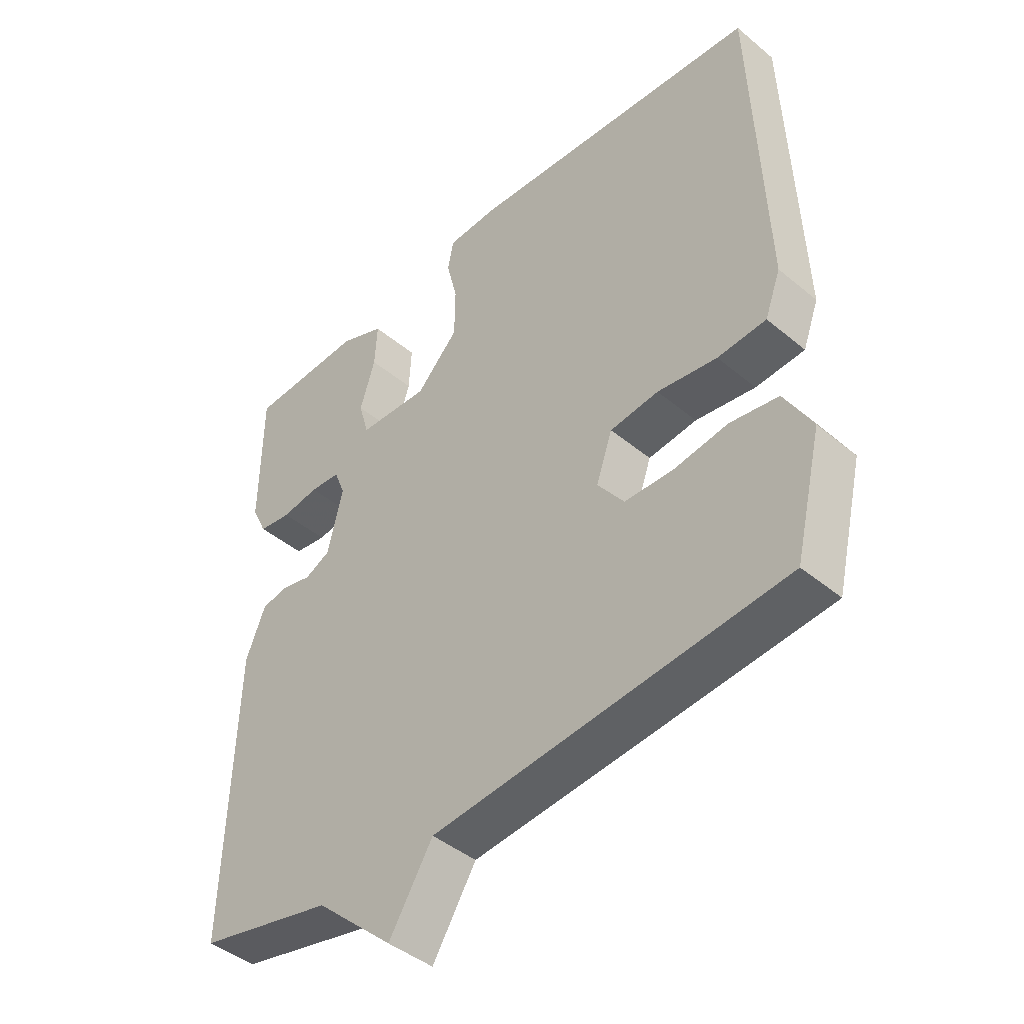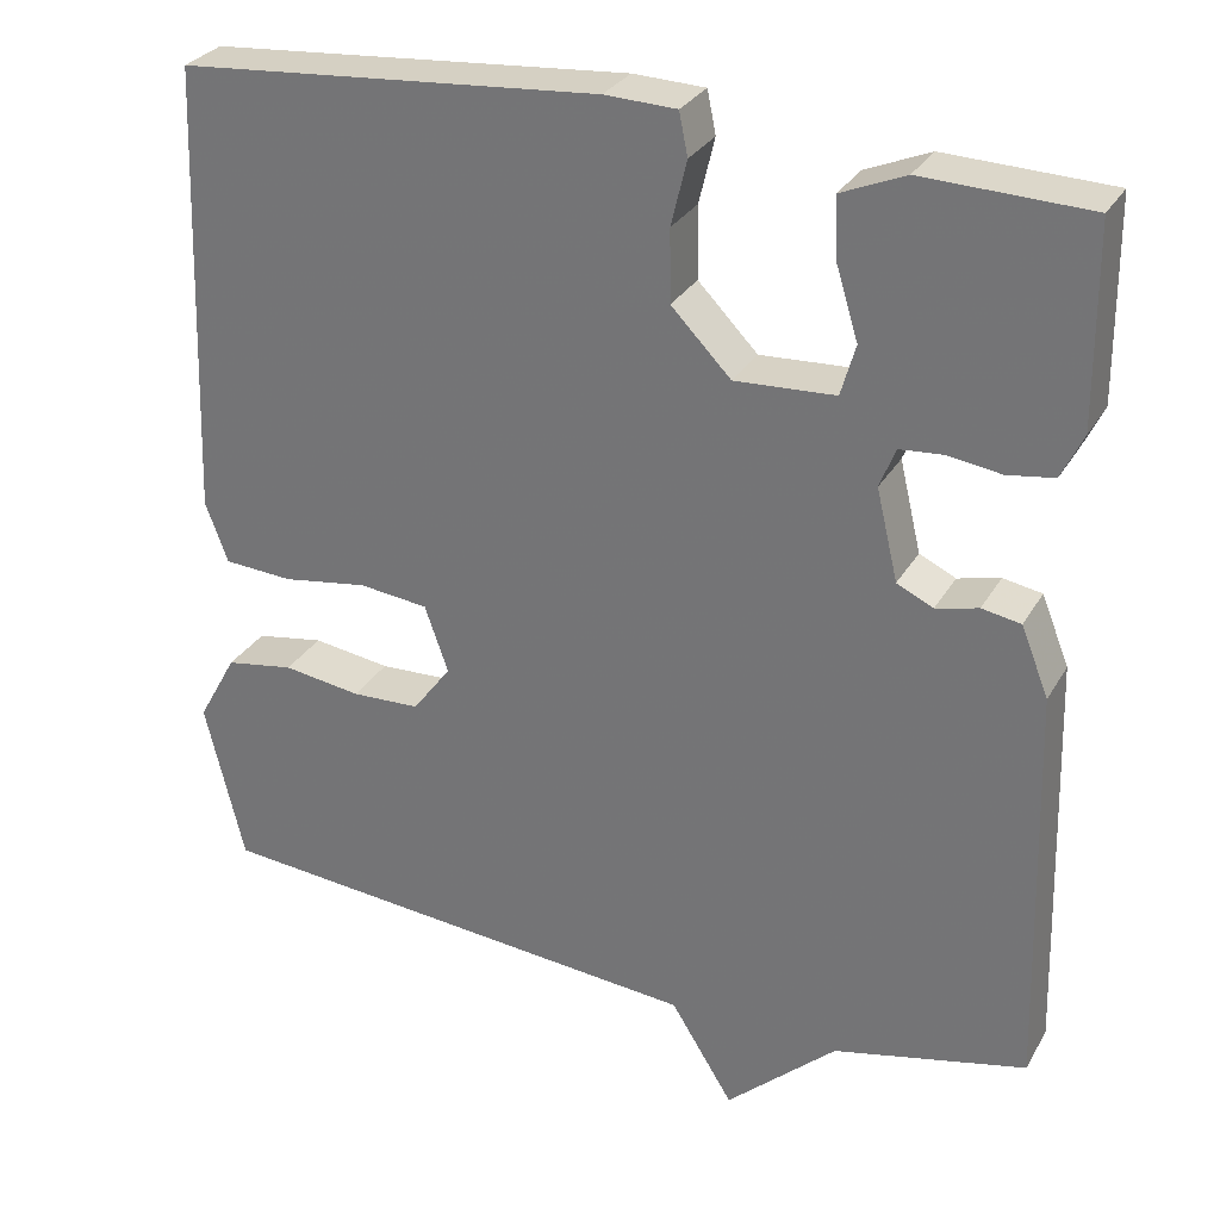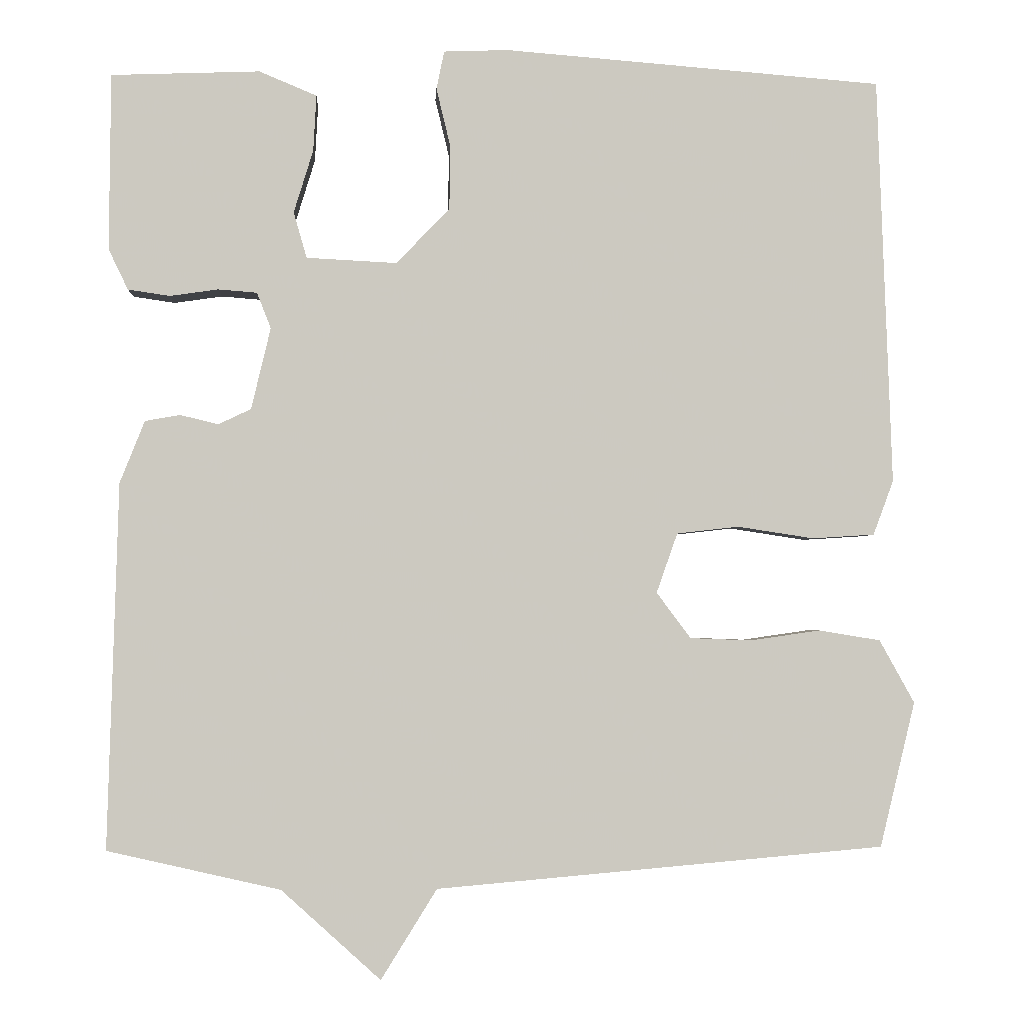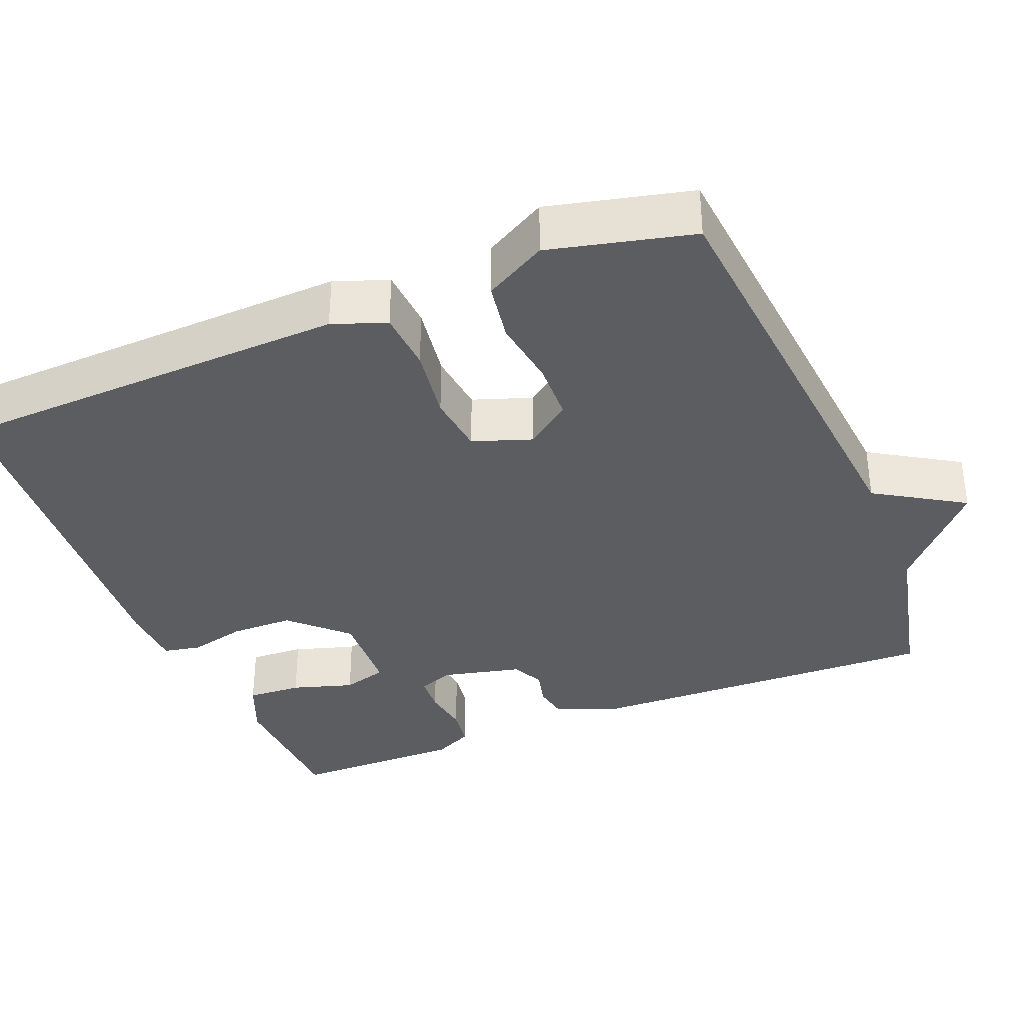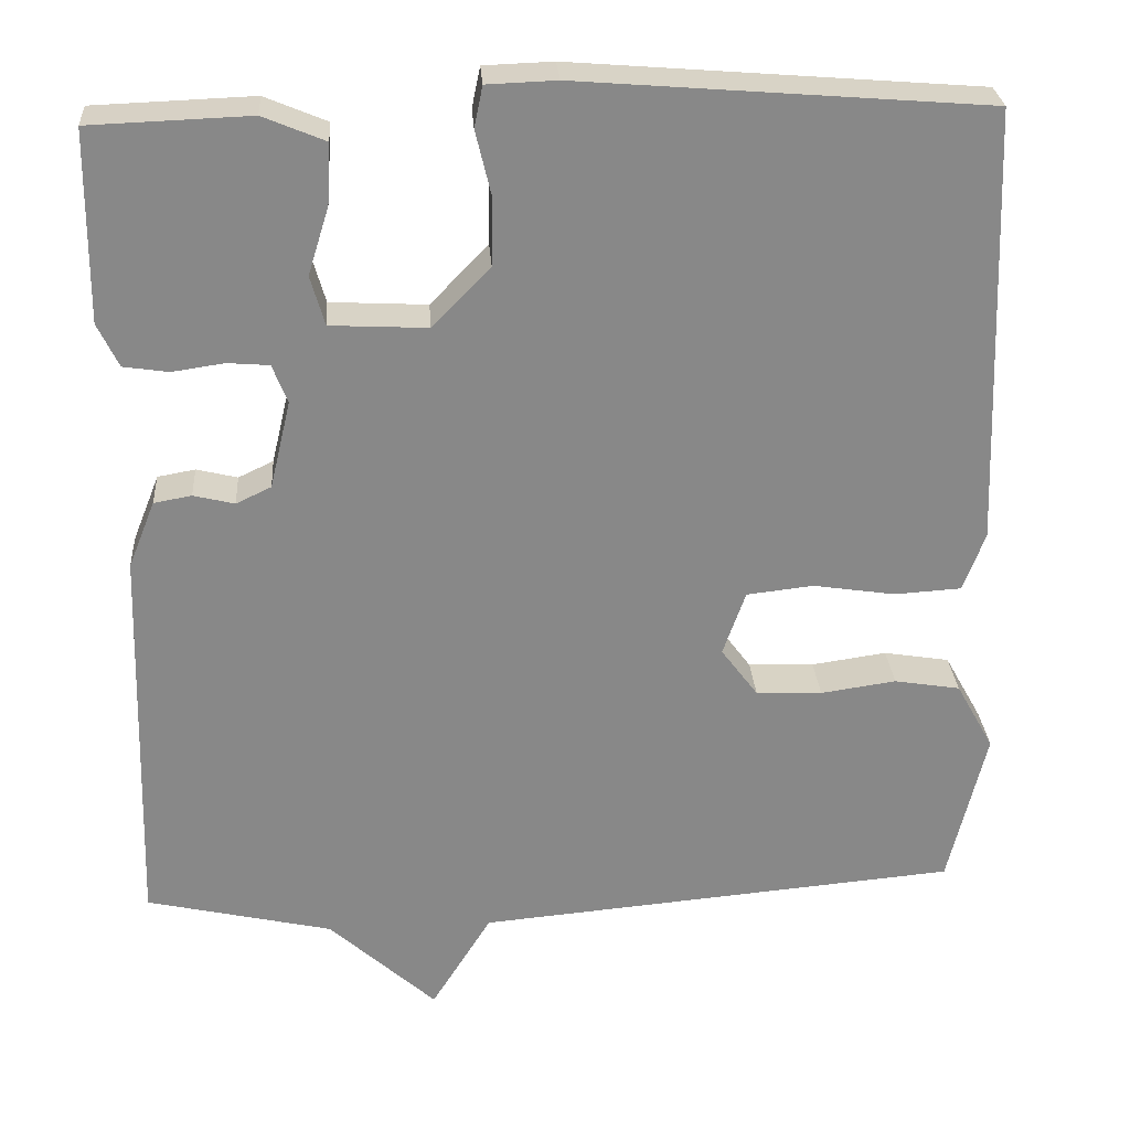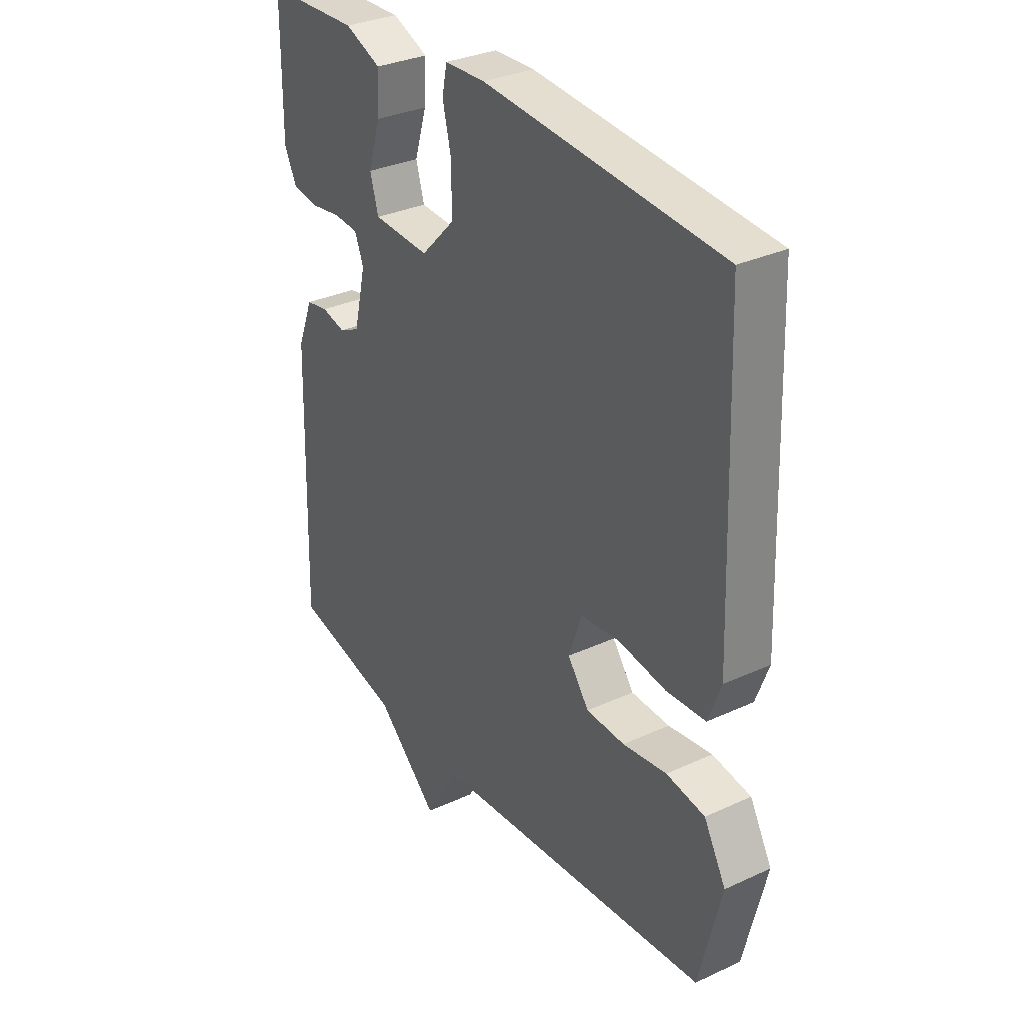
<metadata>
{"format":"obj","ext":"obj","renderer":"f3d","projection":"perspective","resolution":1024,"background":"white","views":[{"elev":-43.9,"azim":45.8,"up":"+Z"},{"elev":29.5,"azim":-155.0,"up":"+Z"},{"elev":-2.3,"azim":-3.0,"up":"+Z"},{"elev":-35.6,"azim":112.2,"up":"+Y"},{"elev":27.5,"azim":-3.9,"up":"+Z"},{"elev":32.0,"azim":57.0,"up":"+Z"}]}
</metadata>
<code>
v 0.5 0.07 0.5
v 0.519 0.07 -0.024
v 0.493 0.07 -0.094
v 0.413 0.07 -0.099
v 0.315 0.07 -0.084
v 0.235 0.07 -0.093
v 0.208 0.07 -0.17
v 0.252 0.07 -0.229
v 0.331 0.07 -0.232
v 0.421 0.07 -0.219
v 0.5 0.07 -0.232
v 0.545 0.07 -0.313
v 0.5 0.07 -0.5
v -0.077 0.07 -0.551
v -0.149 0.07 -0.667
v -0.277 0.07 -0.551
v -0.5 0.07 -0.5
v -0.486 0.07 -0.029
v -0.454 0.07 0.051
v -0.409 0.07 0.059
v -0.36 0.07 0.047
v -0.318 0.07 0.067
v -0.293 0.07 0.172
v -0.311 0.07 0.218
v -0.361 0.07 0.222
v -0.423 0.07 0.213
v -0.477 0.07 0.221
v -0.502 0.07 0.273
v -0.5 0.07 0.5
v -0.309 0.07 0.507
v -0.235 0.07 0.476
v -0.239 0.07 0.404
v -0.264 0.07 0.323
v -0.247 0.07 0.264
v -0.131 0.07 0.258
v -0.062 0.07 0.329
v -0.061 0.07 0.412
v -0.079 0.07 0.487
v -0.069 0.07 0.536
v 0.014 0.07 0.539
v 0.5 0 0.5
v 0.519 0 -0.024
v 0.493 0 -0.094
v 0.413 0 -0.099
v 0.315 0 -0.084
v 0.235 0 -0.093
v 0.208 0 -0.17
v 0.252 0 -0.229
v 0.331 0 -0.232
v 0.421 0 -0.219
v 0.5 0 -0.232
v 0.545 0 -0.313
v 0.5 0 -0.5
v -0.077 0 -0.551
v -0.149 0 -0.667
v -0.277 0 -0.551
v -0.5 0 -0.5
v -0.486 0 -0.029
v -0.454 0 0.051
v -0.409 0 0.059
v -0.36 0 0.047
v -0.318 0 0.067
v -0.293 0 0.172
v -0.311 0 0.218
v -0.361 0 0.222
v -0.423 0 0.213
v -0.477 0 0.221
v -0.502 0 0.273
v -0.5 0 0.5
v -0.309 0 0.507
v -0.235 0 0.476
v -0.239 0 0.404
v -0.264 0 0.323
v -0.247 0 0.264
v -0.131 0 0.258
v -0.062 0 0.329
v -0.061 0 0.412
v -0.079 0 0.487
v -0.069 0 0.536
v 0.014 0 0.539
f 3 4 5
f 2 3 5
f 1 2 5
f 40 1 5
f 39 40 5
f 38 39 5
f 37 38 5
f 36 37 5 6
f 35 36 6 7
f 34 35 7 8
f 31 32 33
f 30 31 33
f 29 30 33
f 28 29 33
f 27 28 33
f 26 27 33
f 25 26 33
f 24 25 33 34
f 23 24 34 8
f 19 20 21
f 18 19 21
f 17 18 21
f 16 17 21
f 16 21 22
f 15 16 22
f 14 15 22
f 12 13 14
f 11 12 14
f 10 11 14
f 9 10 14
f 8 9 14
f 8 14 22 23
f 45 44 43
f 45 43 42
f 45 42 41
f 45 41 80
f 45 80 79
f 45 79 78
f 45 78 77
f 46 45 77 76
f 47 46 76 75
f 48 47 75 74
f 73 72 71
f 73 71 70
f 73 70 69
f 73 69 68
f 73 68 67
f 73 67 66
f 73 66 65
f 74 73 65 64
f 48 74 64 63
f 61 60 59
f 61 59 58
f 61 58 57
f 61 57 56
f 62 61 56
f 62 56 55
f 62 55 54
f 54 53 52
f 54 52 51
f 54 51 50
f 54 50 49
f 54 49 48
f 63 62 54 48
f 1 41 42 2
f 2 42 43 3
f 3 43 44 4
f 4 44 45 5
f 5 45 46 6
f 6 46 47 7
f 7 47 48 8
f 8 48 49 9
f 9 49 50 10
f 10 50 51 11
f 11 51 52 12
f 12 52 53 13
f 13 53 54 14
f 14 54 55 15
f 15 55 56 16
f 16 56 57 17
f 17 57 58 18
f 18 58 59 19
f 19 59 60 20
f 20 60 61 21
f 21 61 62 22
f 22 62 63 23
f 23 63 64 24
f 24 64 65 25
f 25 65 66 26
f 26 66 67 27
f 27 67 68 28
f 28 68 69 29
f 29 69 70 30
f 30 70 71 31
f 31 71 72 32
f 32 72 73 33
f 33 73 74 34
f 34 74 75 35
f 35 75 76 36
f 36 76 77 37
f 37 77 78 38
f 38 78 79 39
f 39 79 80 40
f 40 80 41 1

</code>
